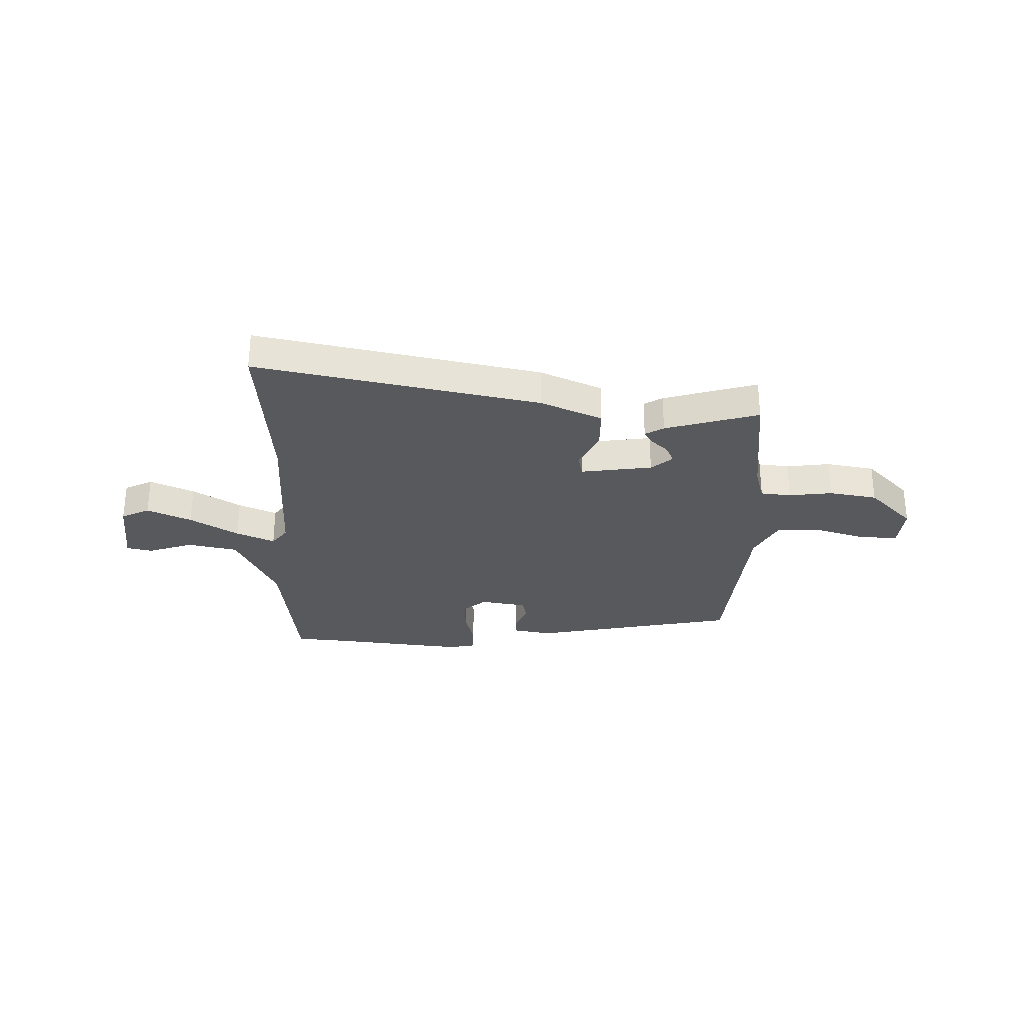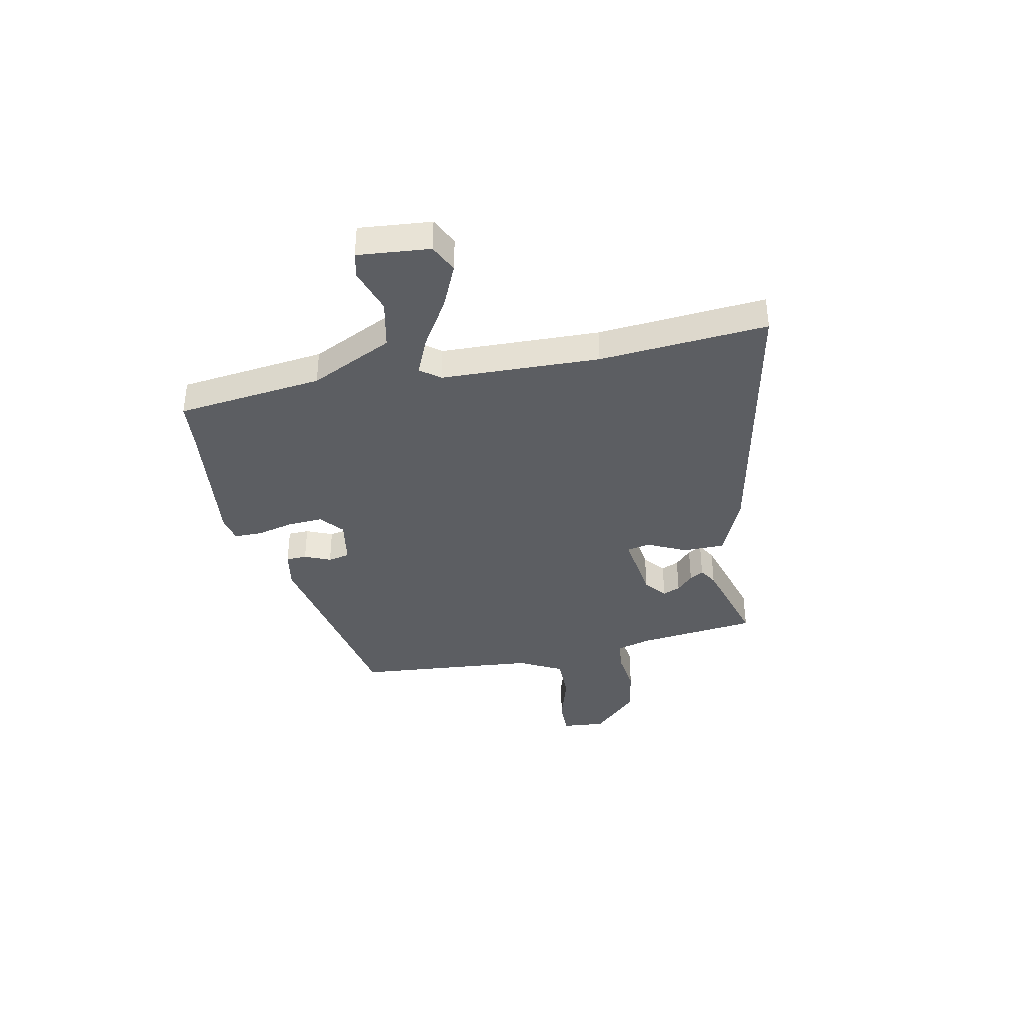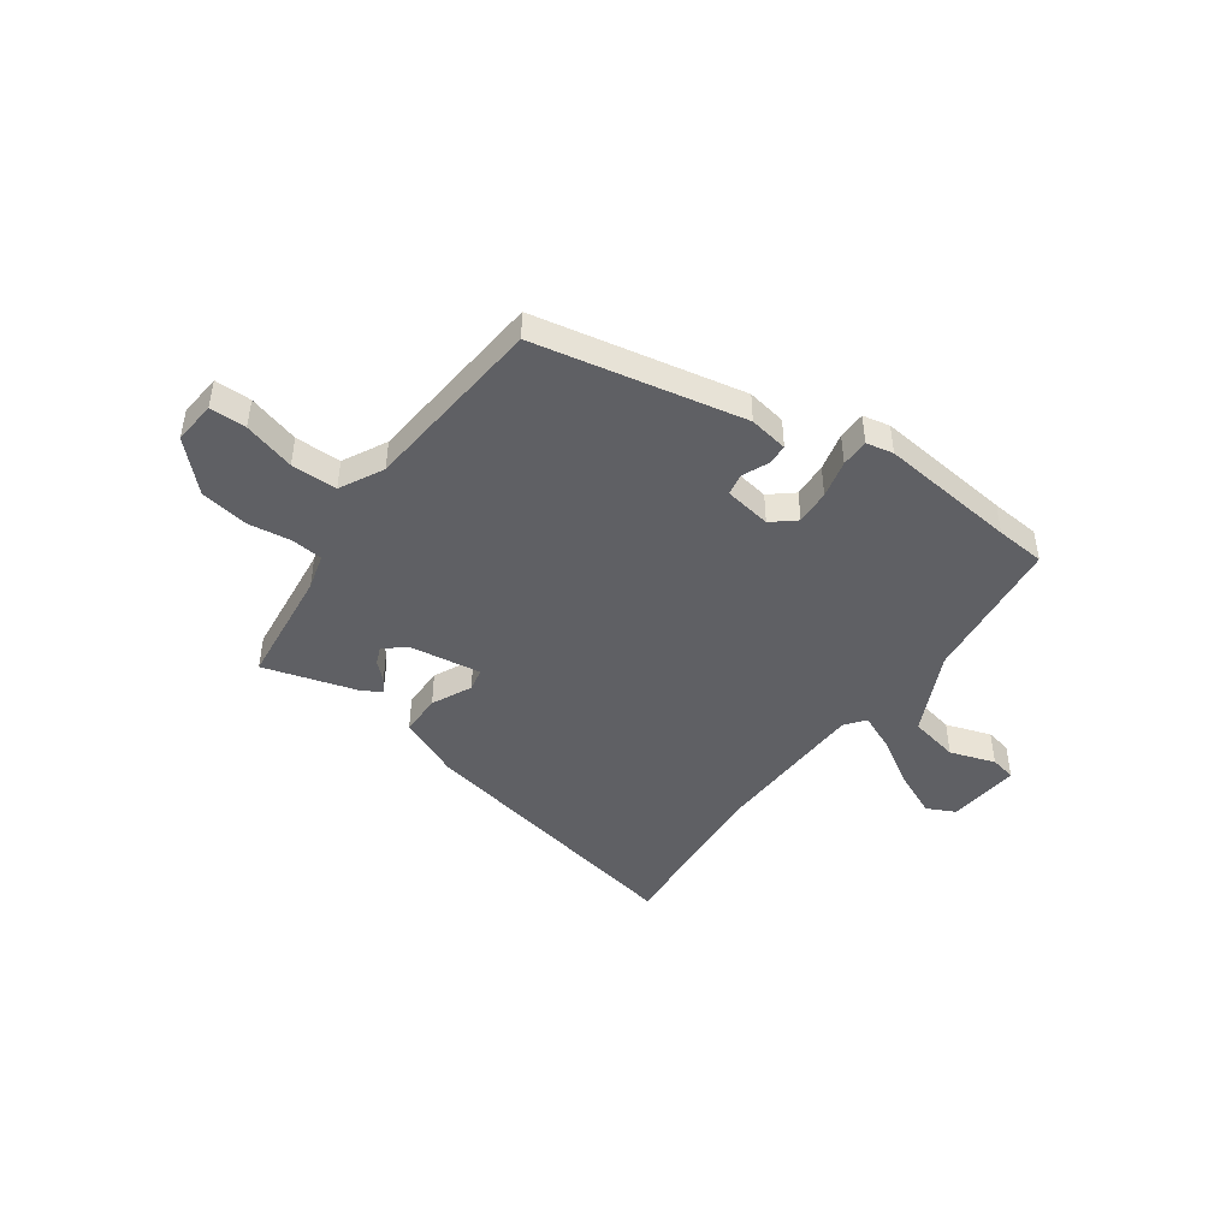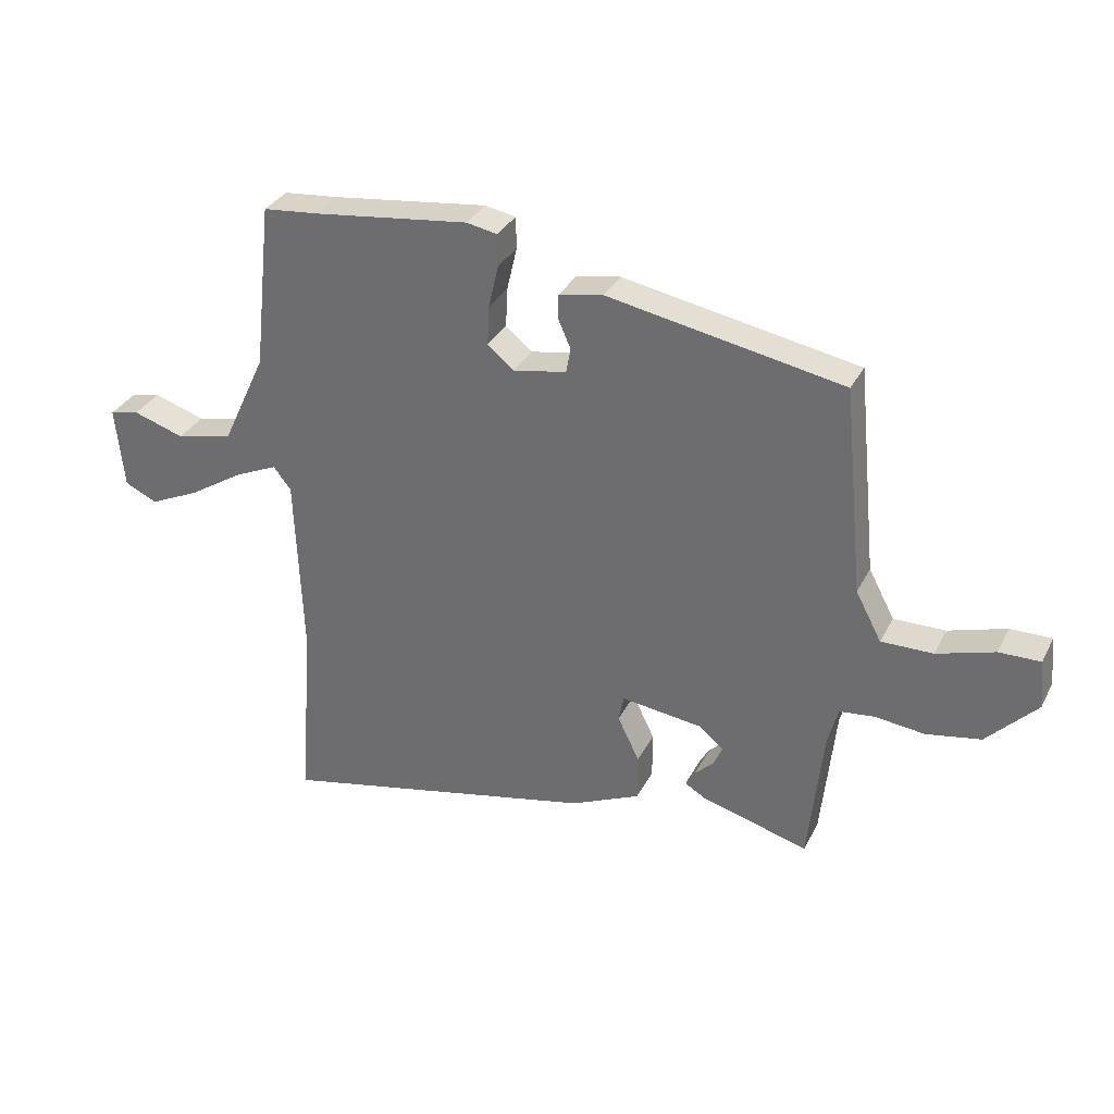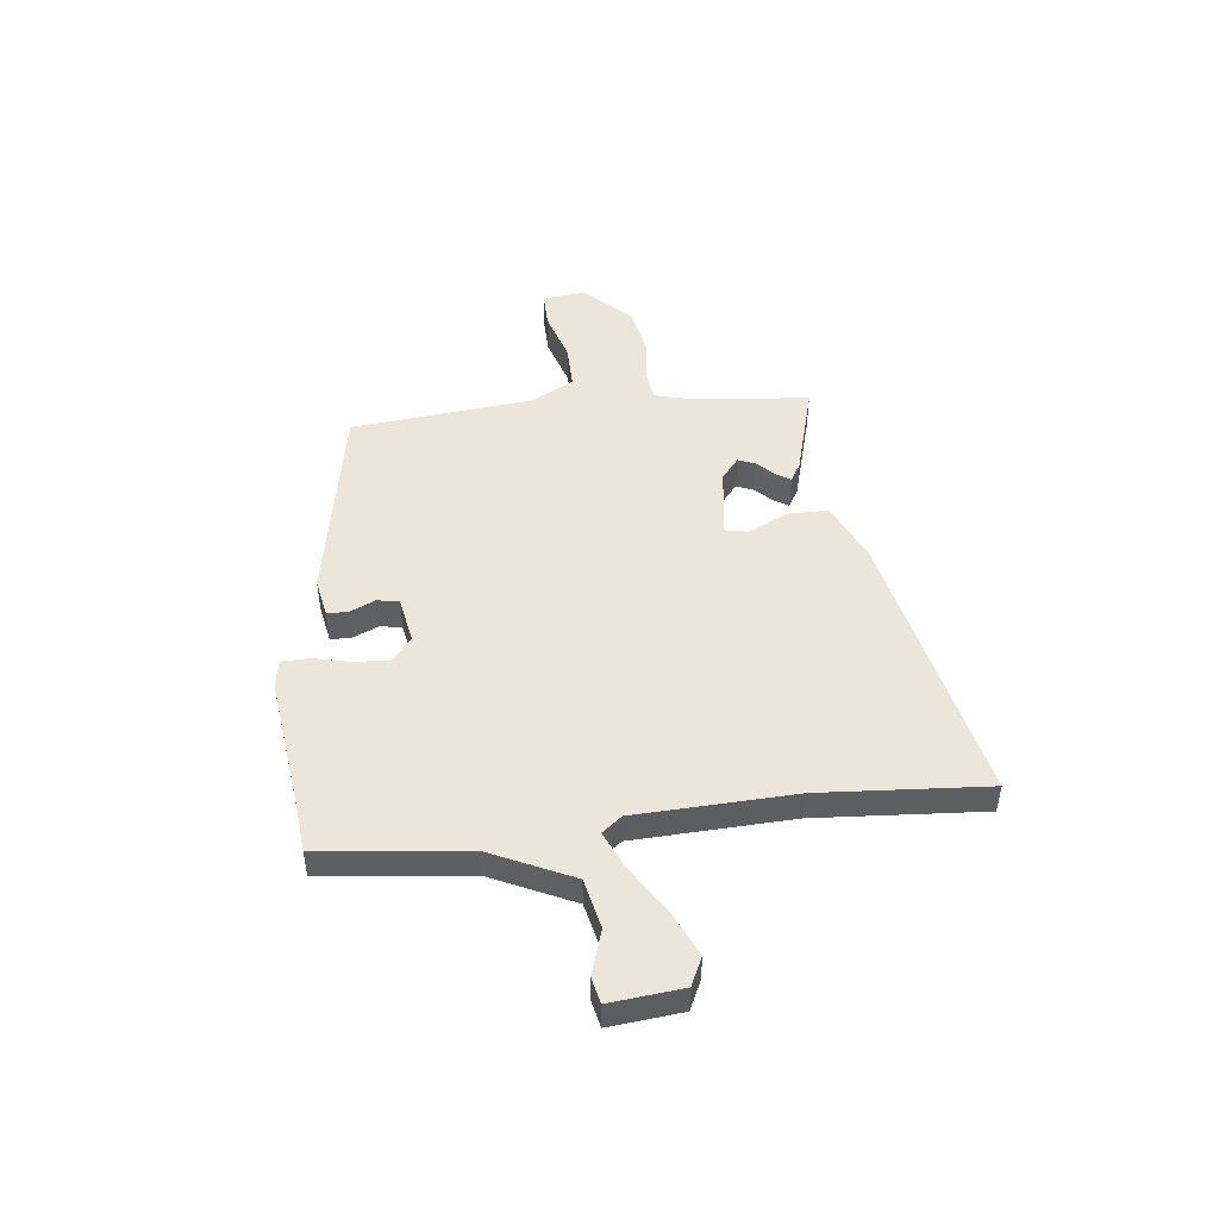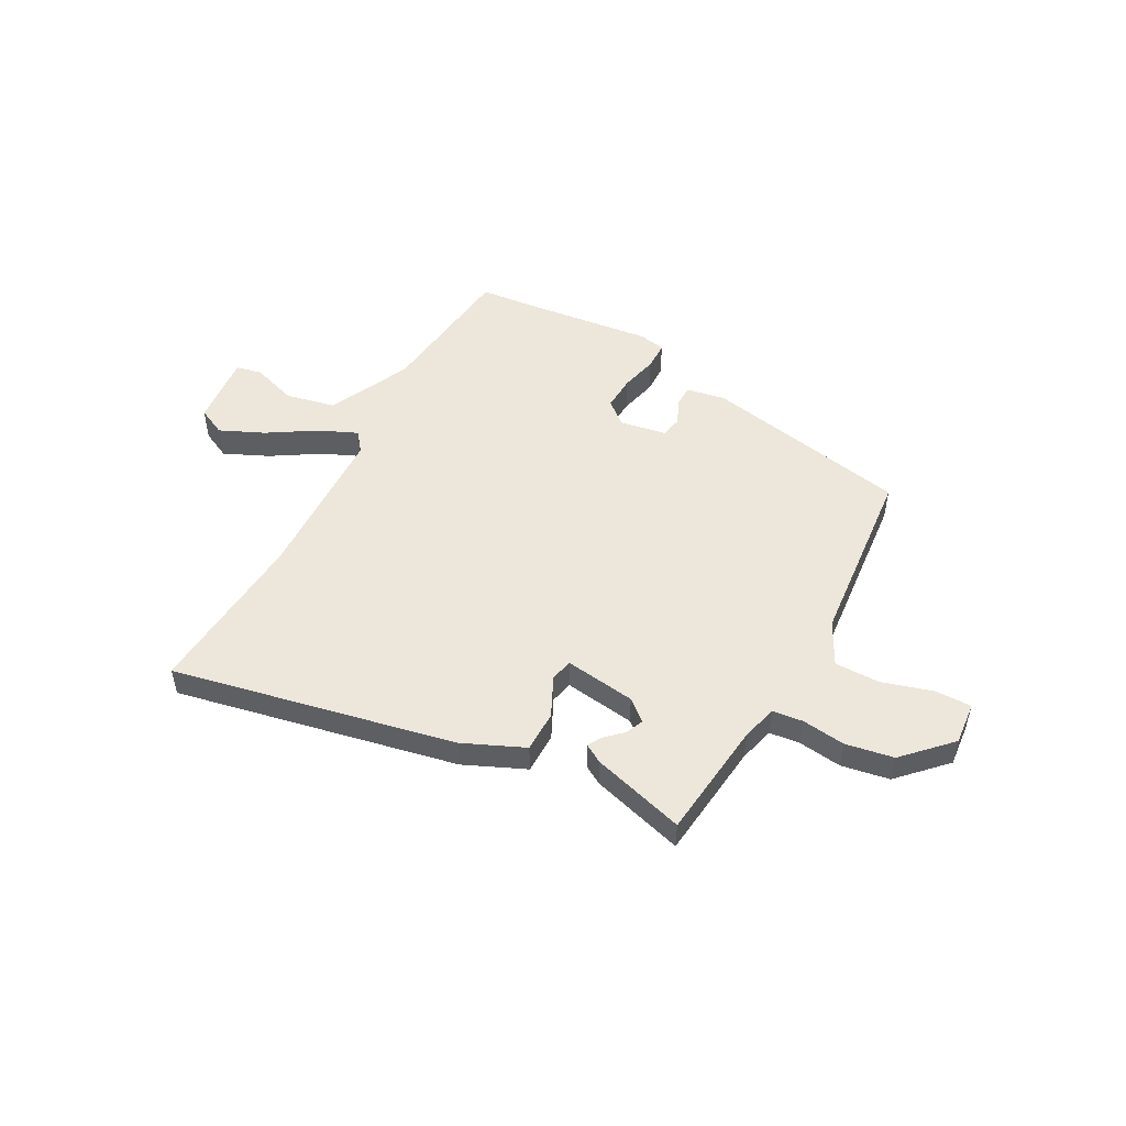
<metadata>
{"format":"obj","ext":"obj","renderer":"f3d","projection":"perspective","resolution":1024,"background":"white","views":[{"elev":-29.7,"azim":179.2,"up":"+Y"},{"elev":-37.9,"azim":102.1,"up":"+Y"},{"elev":-45.2,"azim":-35.0,"up":"+Y"},{"elev":32.4,"azim":-156.5,"up":"+Z"},{"elev":48.2,"azim":83.4,"up":"+Y"},{"elev":50.8,"azim":-151.2,"up":"+Y"}]}
</metadata>
<code>
v -0.476 0.07 0.386
v -0.077 0.07 0.461
v -0.002 0.07 0.447
v -0.001 0.07 0.407
v -0.023 0.07 0.357
v -0.015 0.07 0.315
v 0.075 0.07 0.299
v 0.12 0.07 0.336
v 0.117 0.07 0.403
v 0.1 0.07 0.476
v 0.101 0.07 0.53
v 0.153 0.07 0.54
v 0.416 0.07 0.508
v 0.511 0.07 0.499
v 0.542 0.07 0.216
v 0.617 0.07 0.056
v 0.713 0.07 0.035
v 0.8 0.07 0.063
v 0.85 0.07 0.052
v 0.836 0.07 -0.088
v 0.781 0.07 -0.114
v 0.696 0.07 -0.075
v 0.604 0.07 -0.017
v 0.53 0.07 0.016
v 0.5 0.07 -0.022
v 0.488 0.07 -0.329
v 0.511 0.07 -0.654
v -0.033 0.07 -0.538
v -0.151 0.07 -0.485
v -0.151 0.07 -0.405
v -0.114 0.07 -0.329
v -0.123 0.07 -0.285
v -0.261 0.07 -0.303
v -0.302 0.07 -0.337
v -0.288 0.07 -0.371
v -0.255 0.07 -0.403
v -0.239 0.07 -0.43
v -0.275 0.07 -0.451
v -0.456 0.07 -0.502
v -0.48 0.07 -0.272
v -0.498 0.07 -0.203
v -0.557 0.07 -0.196
v -0.641 0.07 -0.206
v -0.734 0.07 -0.189
v -0.819 0.07 -0.101
v -0.811 0.07 -0.018
v -0.741 0.07 -0.019
v -0.643 0.07 -0.049
v -0.555 0.07 -0.05
v -0.511 0.07 0.033
v -0.476 0 0.386
v -0.077 0 0.461
v -0.002 0 0.447
v -0.001 0 0.407
v -0.023 0 0.357
v -0.015 0 0.315
v 0.075 0 0.299
v 0.12 0 0.336
v 0.117 0 0.403
v 0.1 0 0.476
v 0.101 0 0.53
v 0.153 0 0.54
v 0.416 0 0.508
v 0.511 0 0.499
v 0.542 0 0.216
v 0.617 0 0.056
v 0.713 0 0.035
v 0.8 0 0.063
v 0.85 0 0.052
v 0.836 0 -0.088
v 0.781 0 -0.114
v 0.696 0 -0.075
v 0.604 0 -0.017
v 0.53 0 0.016
v 0.5 0 -0.022
v 0.488 0 -0.329
v 0.511 0 -0.654
v -0.033 0 -0.538
v -0.151 0 -0.485
v -0.151 0 -0.405
v -0.114 0 -0.329
v -0.123 0 -0.285
v -0.261 0 -0.303
v -0.302 0 -0.337
v -0.288 0 -0.371
v -0.255 0 -0.403
v -0.239 0 -0.43
v -0.275 0 -0.451
v -0.456 0 -0.502
v -0.48 0 -0.272
v -0.498 0 -0.203
v -0.557 0 -0.196
v -0.641 0 -0.206
v -0.734 0 -0.189
v -0.819 0 -0.101
v -0.811 0 -0.018
v -0.741 0 -0.019
v -0.643 0 -0.049
v -0.555 0 -0.05
v -0.511 0 0.033
f 46 47 48
f 45 46 48
f 44 45 48
f 43 44 48
f 42 43 48
f 41 42 48 49
f 38 39 40
f 37 38 40
f 36 37 40
f 35 36 40
f 34 35 40 41
f 41 49 50
f 34 41 50
f 33 34 50
f 29 30 31
f 28 29 31
f 27 28 31
f 26 27 31
f 25 26 31 32
f 33 50 1
f 32 33 1
f 25 32 1
f 24 25 1
f 21 22 23
f 20 21 23
f 19 20 23
f 18 19 23
f 17 18 23
f 13 14 15
f 12 13 15
f 11 12 15
f 10 11 15
f 9 10 15
f 8 9 15 16
f 7 8 16
f 6 7 16
f 3 4 5
f 2 3 5
f 1 2 5
f 1 5 6
f 24 1 6 16
f 16 17 23 24
f 98 97 96
f 98 96 95
f 98 95 94
f 98 94 93
f 98 93 92
f 99 98 92 91
f 90 89 88
f 90 88 87
f 90 87 86
f 90 86 85
f 91 90 85 84
f 100 99 91
f 100 91 84
f 100 84 83
f 81 80 79
f 81 79 78
f 81 78 77
f 81 77 76
f 82 81 76 75
f 51 100 83
f 51 83 82
f 51 82 75
f 51 75 74
f 73 72 71
f 73 71 70
f 73 70 69
f 73 69 68
f 73 68 67
f 65 64 63
f 65 63 62
f 65 62 61
f 65 61 60
f 65 60 59
f 66 65 59 58
f 66 58 57
f 66 57 56
f 55 54 53
f 55 53 52
f 55 52 51
f 56 55 51
f 66 56 51 74
f 74 73 67 66
f 1 51 52 2
f 2 52 53 3
f 3 53 54 4
f 4 54 55 5
f 5 55 56 6
f 6 56 57 7
f 7 57 58 8
f 8 58 59 9
f 9 59 60 10
f 10 60 61 11
f 11 61 62 12
f 12 62 63 13
f 13 63 64 14
f 14 64 65 15
f 15 65 66 16
f 16 66 67 17
f 17 67 68 18
f 18 68 69 19
f 19 69 70 20
f 20 70 71 21
f 21 71 72 22
f 22 72 73 23
f 23 73 74 24
f 24 74 75 25
f 25 75 76 26
f 26 76 77 27
f 27 77 78 28
f 28 78 79 29
f 29 79 80 30
f 30 80 81 31
f 31 81 82 32
f 32 82 83 33
f 33 83 84 34
f 34 84 85 35
f 35 85 86 36
f 36 86 87 37
f 37 87 88 38
f 38 88 89 39
f 39 89 90 40
f 40 90 91 41
f 41 91 92 42
f 42 92 93 43
f 43 93 94 44
f 44 94 95 45
f 45 95 96 46
f 46 96 97 47
f 47 97 98 48
f 48 98 99 49
f 49 99 100 50
f 50 100 51 1

</code>
